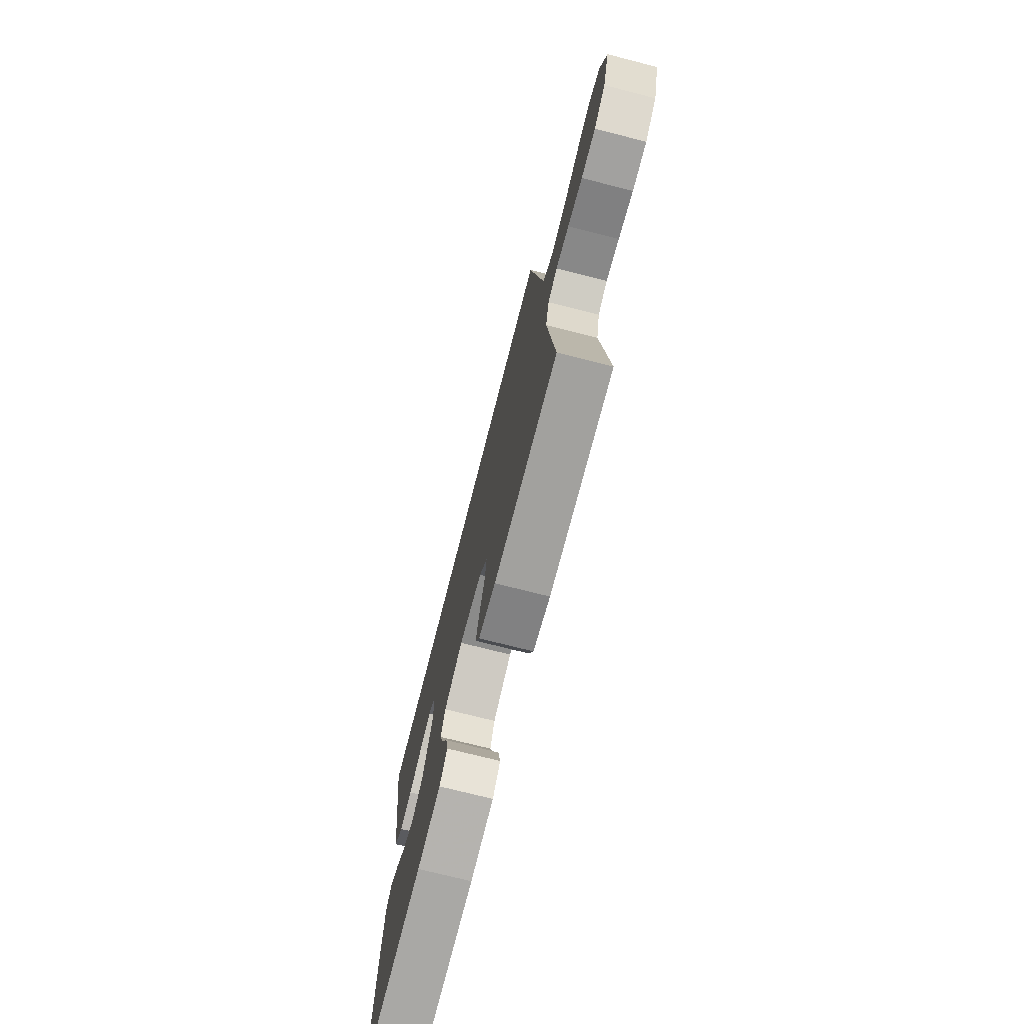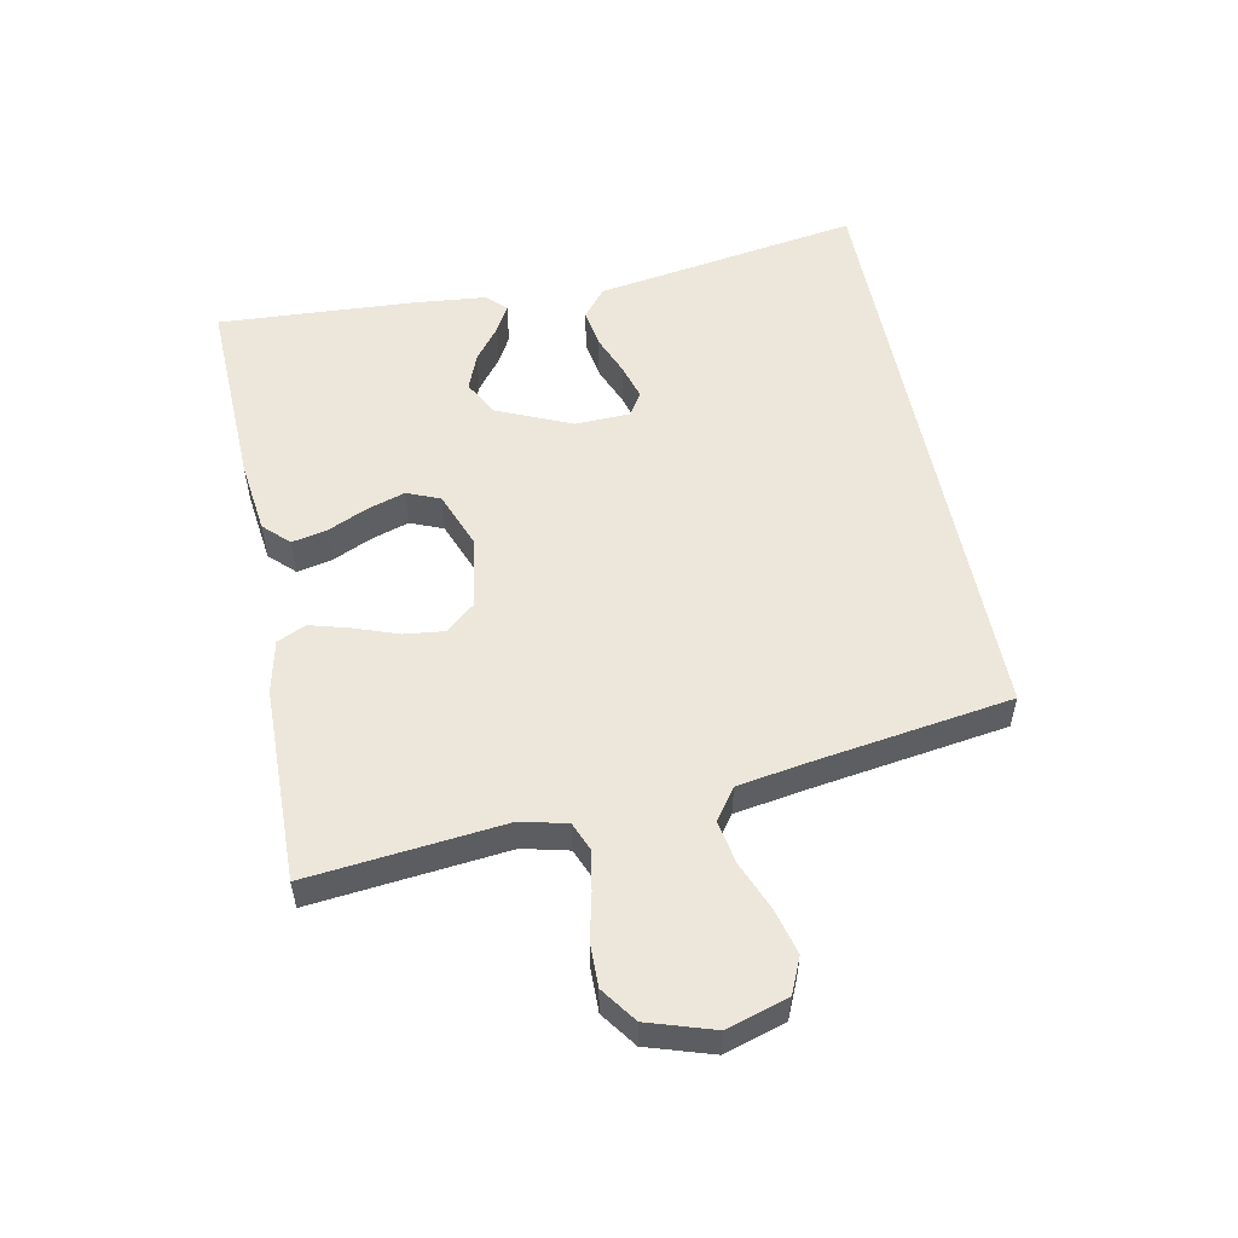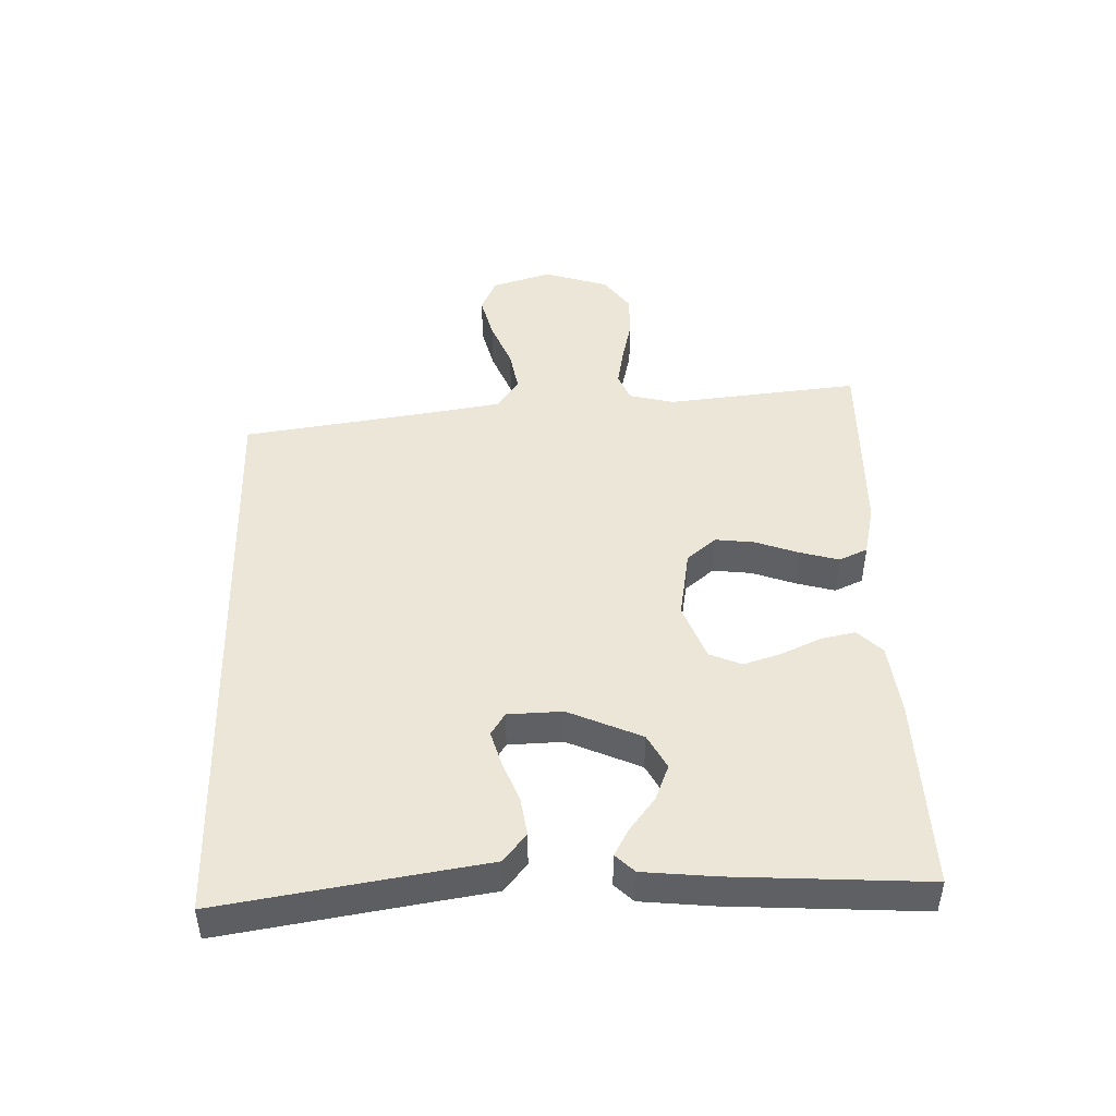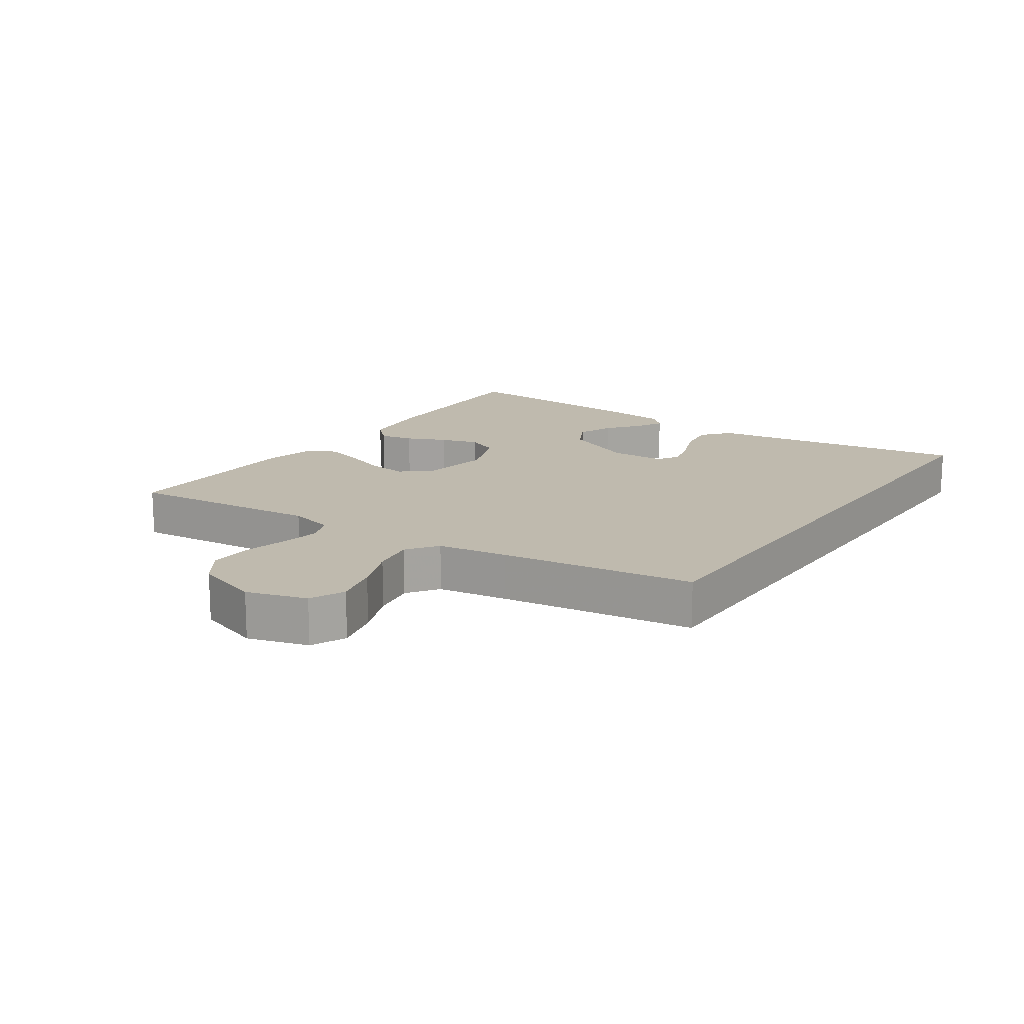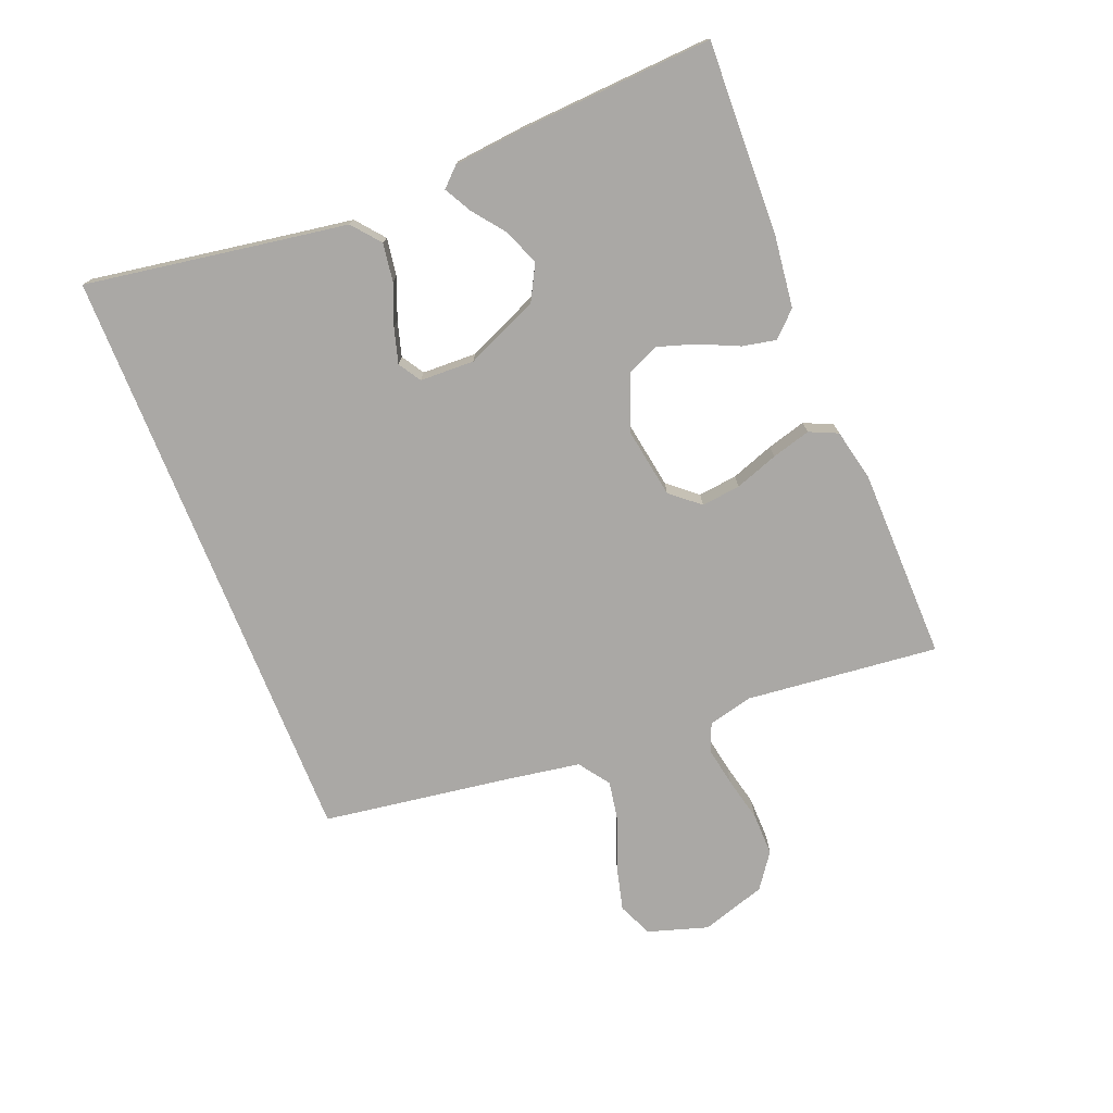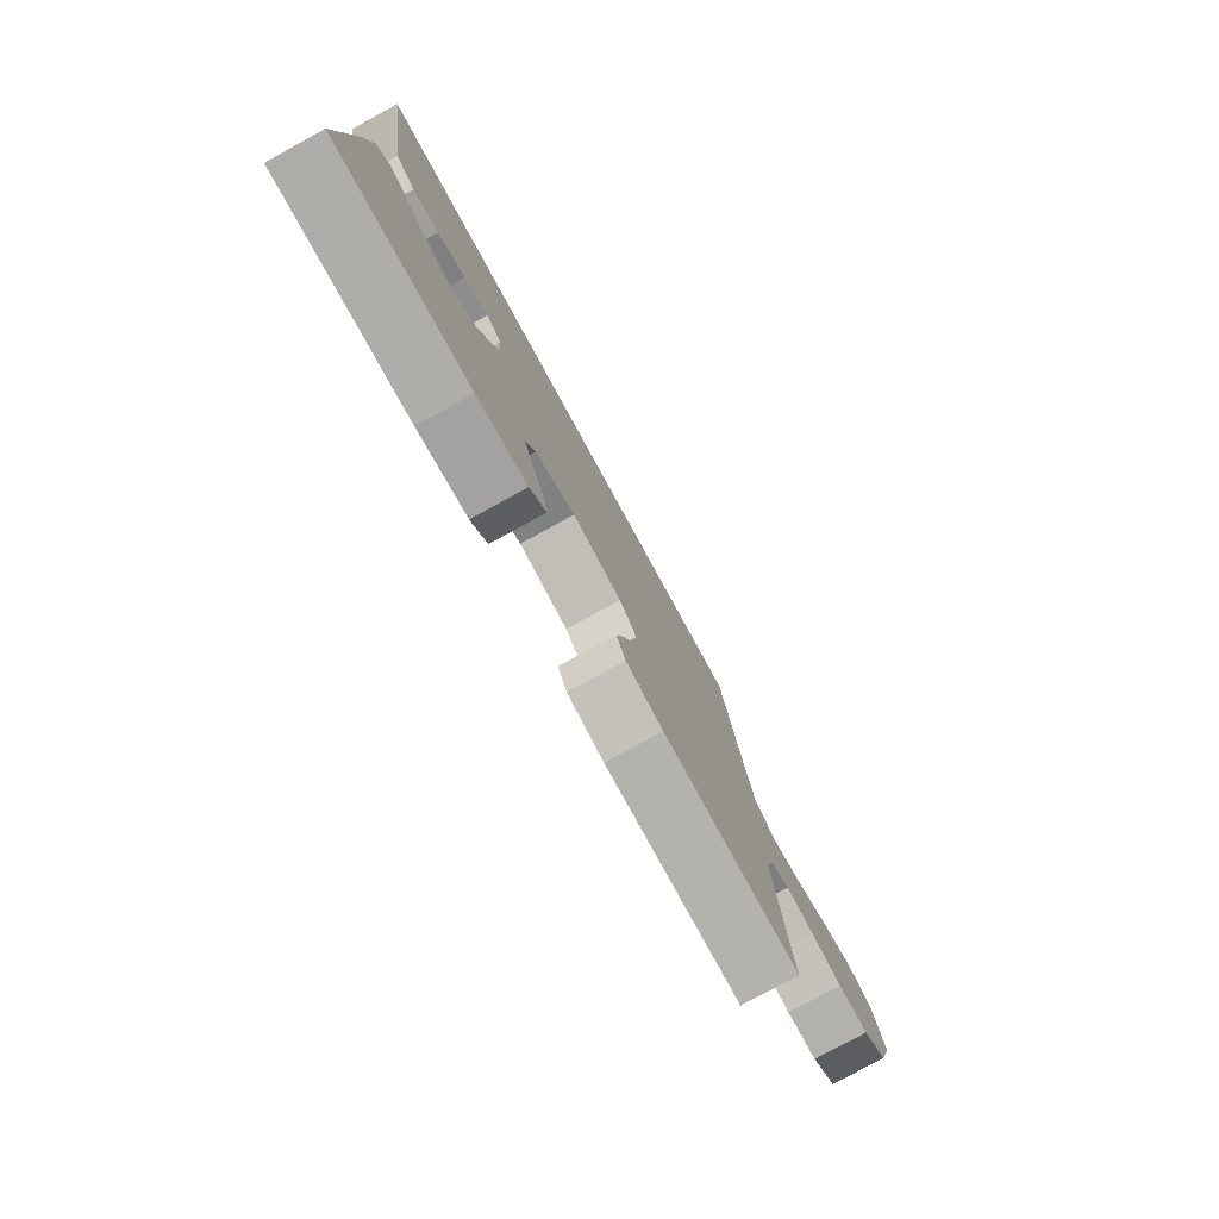
<metadata>
{"format":"obj","ext":"obj","renderer":"f3d","projection":"perspective","resolution":1024,"background":"white","views":[{"elev":-73.1,"azim":-104.3,"up":"+Z"},{"elev":54.0,"azim":-101.2,"up":"+Y"},{"elev":46.3,"azim":88.4,"up":"+Y"},{"elev":15.7,"azim":-55.1,"up":"+Y"},{"elev":-75.1,"azim":111.8,"up":"+Y"},{"elev":-78.6,"azim":118.7,"up":"+Z"}]}
</metadata>
<code>
v -0.408 0.07 0.5
v 0.516 0.07 0.5
v 0.467 0.07 0.2
v 0.45 0.07 0.093
v 0.406 0.07 0.057
v 0.347 0.07 0.066
v 0.284 0.07 0.091
v 0.229 0.07 0.107
v 0.194 0.07 0.085
v 0.191 0.07 0
v 0.241 0.07 -0.114
v 0.295 0.07 -0.143
v 0.351 0.07 -0.121
v 0.402 0.07 -0.082
v 0.444 0.07 -0.059
v 0.472 0.07 -0.088
v 0.483 0.07 -0.2
v 0.5 0.07 -0.5
v 0.2 0.07 -0.49
v 0.088 0.07 -0.476
v 0.051 0.07 -0.438
v 0.062 0.07 -0.385
v 0.09 0.07 -0.324
v 0.109 0.07 -0.265
v 0.088 0.07 -0.215
v 0 0.07 -0.181
v -0.109 0.07 -0.199
v -0.147 0.07 -0.244
v -0.14 0.07 -0.305
v -0.116 0.07 -0.372
v -0.099 0.07 -0.433
v -0.119 0.07 -0.477
v -0.2 0.07 -0.495
v -0.5 0.07 -0.5
v -0.468 0.07 -0.2
v -0.485 0.07 -0.13
v -0.529 0.07 -0.112
v -0.59 0.07 -0.123
v -0.659 0.07 -0.139
v -0.726 0.07 -0.14
v -0.78 0.07 -0.101
v -0.812 0.07 0
v -0.783 0.07 0.093
v -0.729 0.07 0.117
v -0.659 0.07 0.099
v -0.586 0.07 0.069
v -0.519 0.07 0.057
v -0.471 0.07 0.091
v -0.453 0.07 0.2
v -0.408 0 0.5
v 0.516 0 0.5
v 0.467 0 0.2
v 0.45 0 0.093
v 0.406 0 0.057
v 0.347 0 0.066
v 0.284 0 0.091
v 0.229 0 0.107
v 0.194 0 0.085
v 0.191 0 0
v 0.241 0 -0.114
v 0.295 0 -0.143
v 0.351 0 -0.121
v 0.402 0 -0.082
v 0.444 0 -0.059
v 0.472 0 -0.088
v 0.483 0 -0.2
v 0.5 0 -0.5
v 0.2 0 -0.49
v 0.088 0 -0.476
v 0.051 0 -0.438
v 0.062 0 -0.385
v 0.09 0 -0.324
v 0.109 0 -0.265
v 0.088 0 -0.215
v 0 0 -0.181
v -0.109 0 -0.199
v -0.147 0 -0.244
v -0.14 0 -0.305
v -0.116 0 -0.372
v -0.099 0 -0.433
v -0.119 0 -0.477
v -0.2 0 -0.495
v -0.5 0 -0.5
v -0.468 0 -0.2
v -0.485 0 -0.13
v -0.529 0 -0.112
v -0.59 0 -0.123
v -0.659 0 -0.139
v -0.726 0 -0.14
v -0.78 0 -0.101
v -0.812 0 0
v -0.783 0 0.093
v -0.729 0 0.117
v -0.659 0 0.099
v -0.586 0 0.069
v -0.519 0 0.057
v -0.471 0 0.091
v -0.453 0 0.2
f 44 45 46
f 43 44 46
f 42 43 46
f 41 42 46
f 40 41 46
f 39 40 46
f 38 39 46
f 37 38 46 47
f 36 37 47 48
f 33 34 35
f 32 33 35
f 31 32 35
f 30 31 35
f 29 30 35
f 36 48 49
f 35 36 49
f 29 35 49
f 28 29 49
f 21 22 23
f 20 21 23
f 19 20 23
f 18 19 23
f 17 18 23
f 16 17 23
f 15 16 23
f 14 15 23
f 13 14 23
f 12 13 23 24
f 11 12 24 25
f 5 6 7
f 4 5 7
f 3 4 7
f 3 7 8
f 2 3 8
f 1 2 8 9
f 27 28 49 1
f 1 9 10
f 27 1 10
f 26 27 10
f 10 11 25 26
f 95 94 93
f 95 93 92
f 95 92 91
f 95 91 90
f 95 90 89
f 95 89 88
f 95 88 87
f 96 95 87 86
f 97 96 86 85
f 84 83 82
f 84 82 81
f 84 81 80
f 84 80 79
f 84 79 78
f 98 97 85
f 98 85 84
f 98 84 78
f 98 78 77
f 72 71 70
f 72 70 69
f 72 69 68
f 72 68 67
f 72 67 66
f 72 66 65
f 72 65 64
f 72 64 63
f 72 63 62
f 73 72 62 61
f 74 73 61 60
f 56 55 54
f 56 54 53
f 56 53 52
f 57 56 52
f 57 52 51
f 58 57 51 50
f 50 98 77 76
f 59 58 50
f 59 50 76
f 59 76 75
f 75 74 60 59
f 1 50 51 2
f 2 51 52 3
f 3 52 53 4
f 4 53 54 5
f 5 54 55 6
f 6 55 56 7
f 7 56 57 8
f 8 57 58 9
f 9 58 59 10
f 10 59 60 11
f 11 60 61 12
f 12 61 62 13
f 13 62 63 14
f 14 63 64 15
f 15 64 65 16
f 16 65 66 17
f 17 66 67 18
f 18 67 68 19
f 19 68 69 20
f 20 69 70 21
f 21 70 71 22
f 22 71 72 23
f 23 72 73 24
f 24 73 74 25
f 25 74 75 26
f 26 75 76 27
f 27 76 77 28
f 28 77 78 29
f 29 78 79 30
f 30 79 80 31
f 31 80 81 32
f 32 81 82 33
f 33 82 83 34
f 34 83 84 35
f 35 84 85 36
f 36 85 86 37
f 37 86 87 38
f 38 87 88 39
f 39 88 89 40
f 40 89 90 41
f 41 90 91 42
f 42 91 92 43
f 43 92 93 44
f 44 93 94 45
f 45 94 95 46
f 46 95 96 47
f 47 96 97 48
f 48 97 98 49
f 49 98 50 1

</code>
